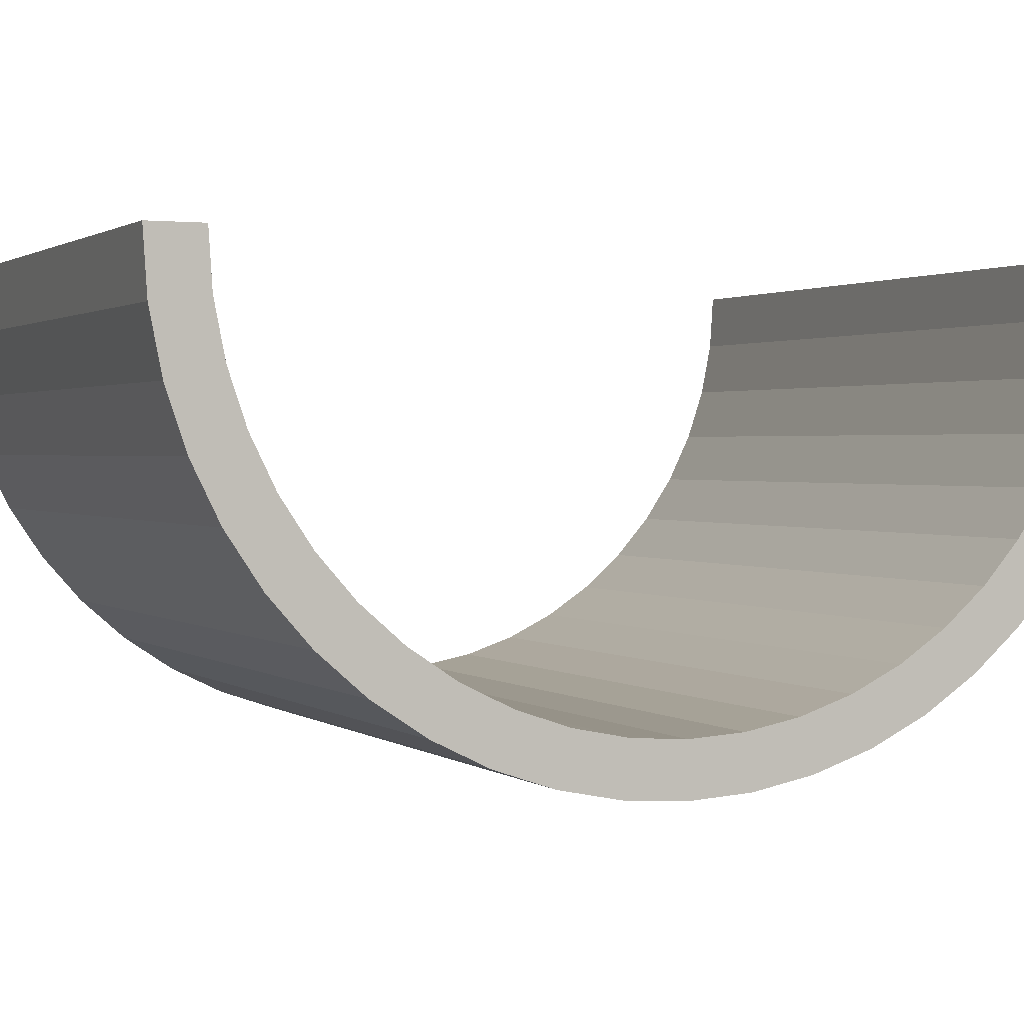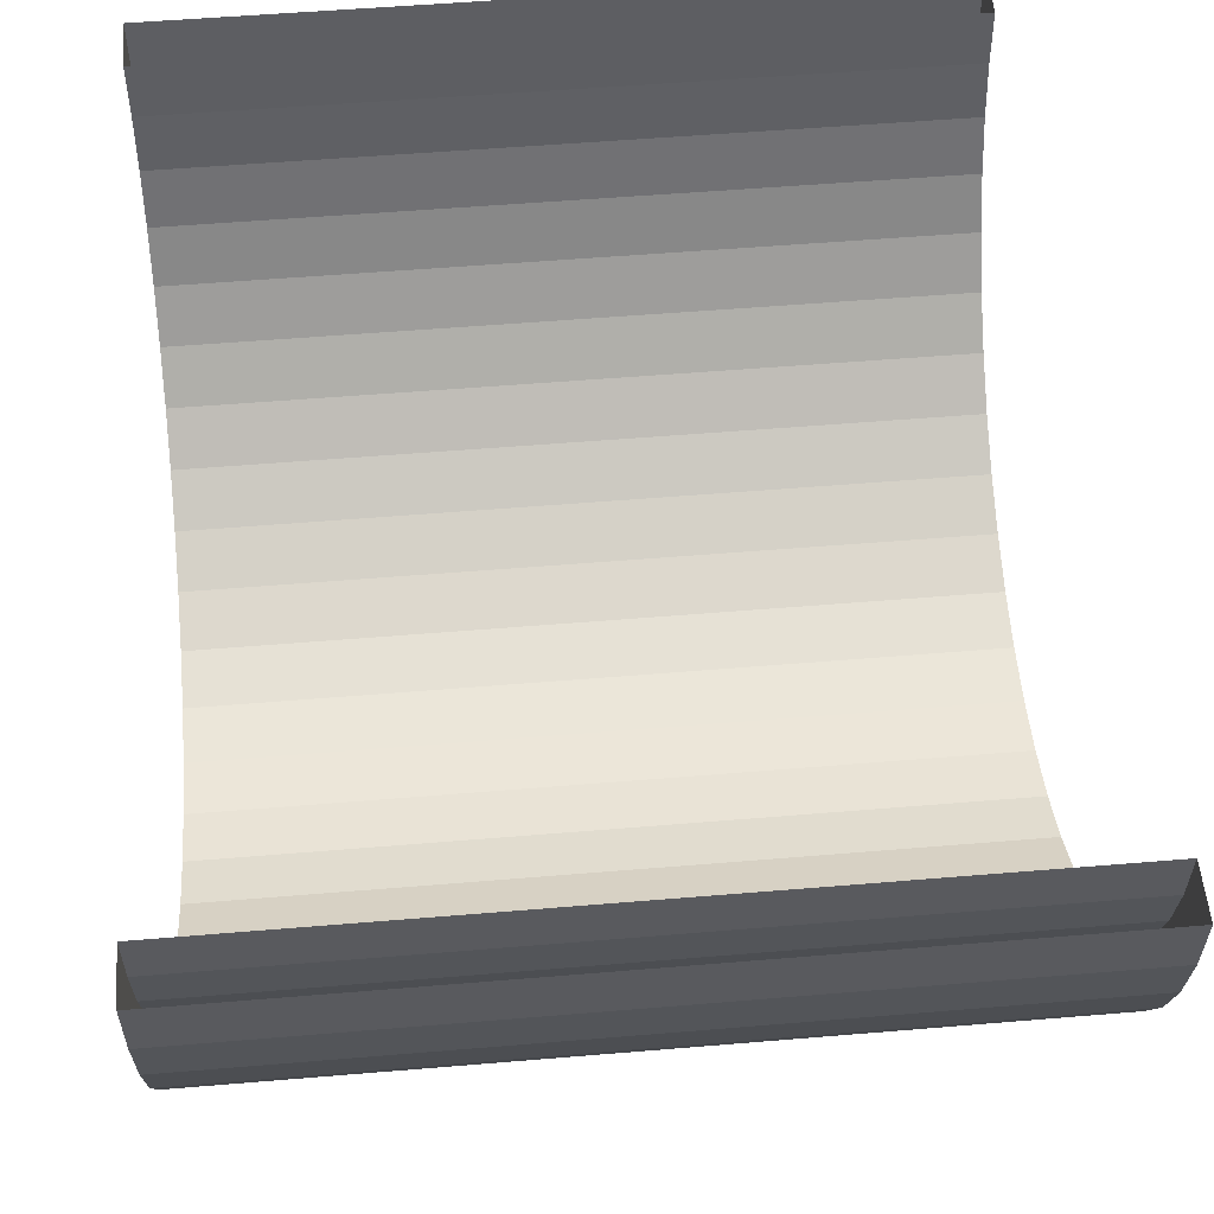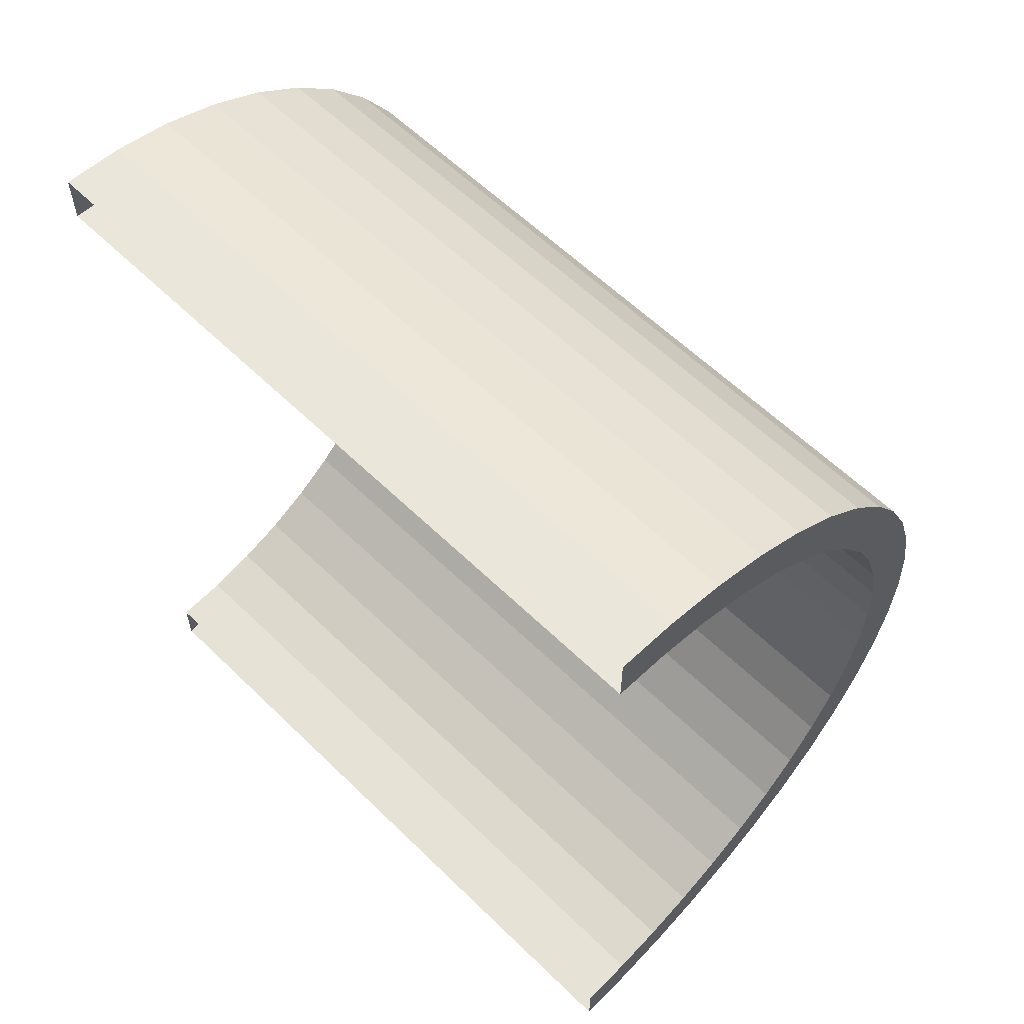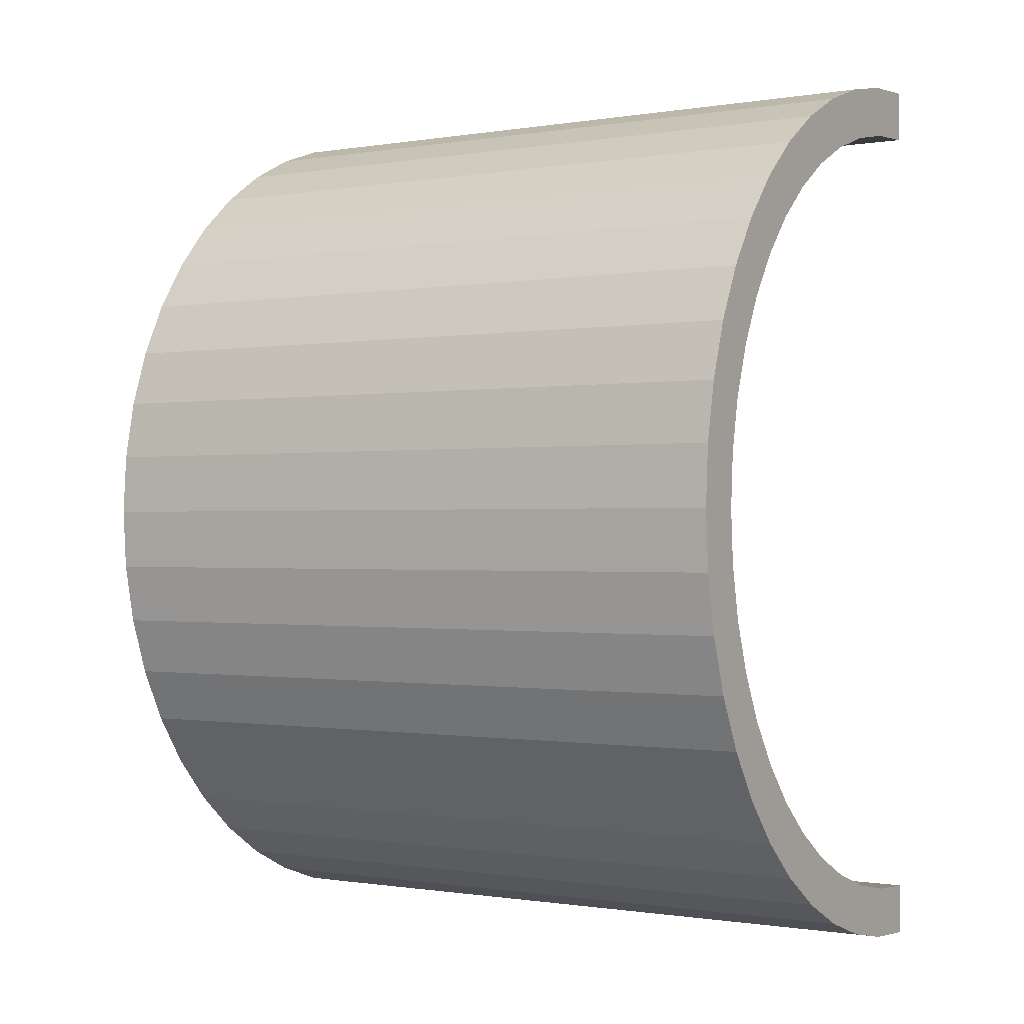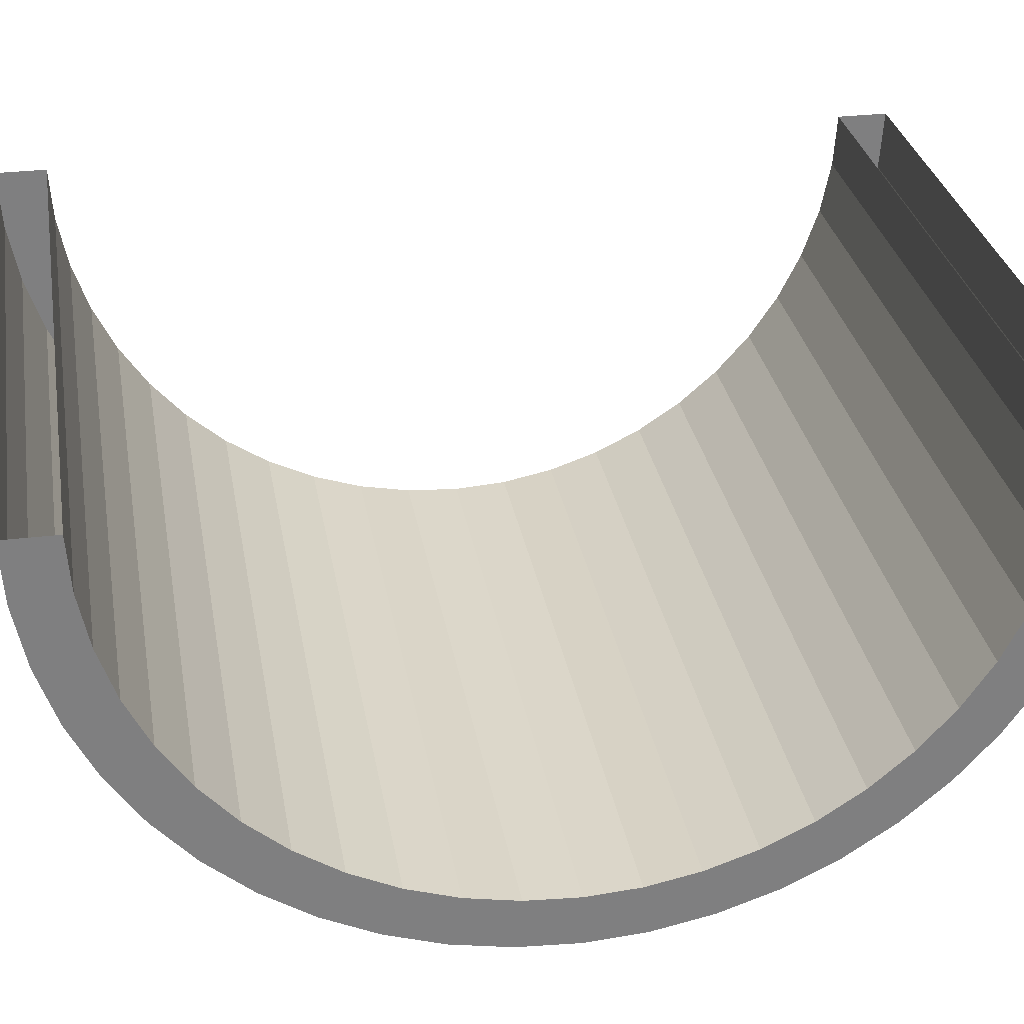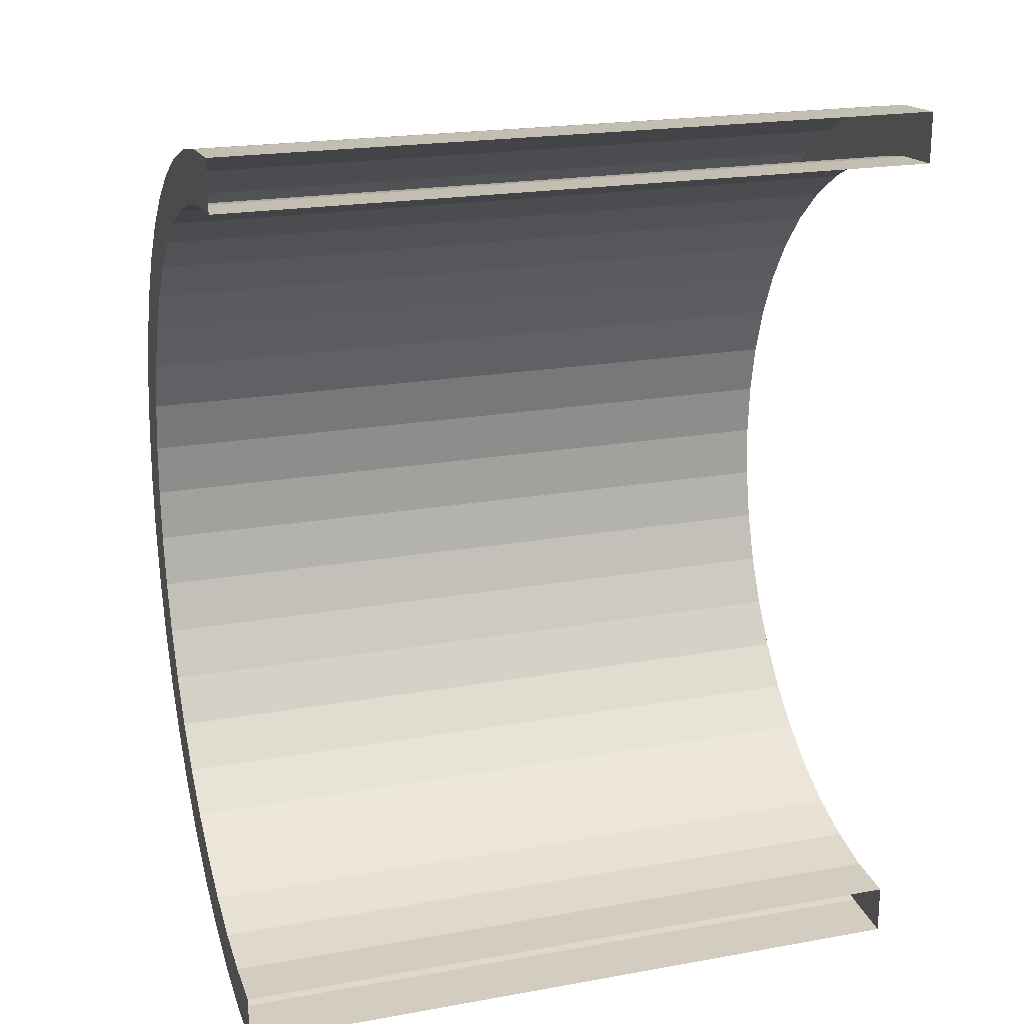
<metadata>
{"format":"obj","ext":"obj","renderer":"f3d","projection":"perspective","resolution":1024,"background":"white","views":[{"elev":1.4,"azim":66.1,"up":"+Z"},{"elev":53.8,"azim":-5.1,"up":"+Z"},{"elev":59.8,"azim":44.9,"up":"+Y"},{"elev":-0.6,"azim":-147.6,"up":"+Y"},{"elev":30.6,"azim":-99.9,"up":"+Z"},{"elev":20.9,"azim":-17.8,"up":"+Y"}]}
</metadata>
<code>
o NonLinearCurve3
g Arch (37)
v 0 0 0
v -1.74e-06 0.0385 -0.5874
v -6 1.824e-05 1.86e-05
v -6 0.03852 -0.5873
v -4.003e-08 0.5342 -0.5221
v 1.49e-06 0.5 1.49e-07
v -6 0.5342 -0.5221
v -6 0.5 1.86e-05
v -3.217e-06 0.1533 -1.165
v -6 0.1534 -1.165
v -1.363e-06 0.6363 -1.035
v -6 0.6363 -1.035
v -4.427e-06 0.3425 -1.722
v -6 0.3426 -1.722
v -2.451e-06 0.8045 -1.531
v -6 0.8045 -1.531
v -5.32e-06 0.6029 -2.25
v -6 0.6029 -2.25
v -3.219e-06 1.036 -2
v -6 1.036 -2
v -5.912e-06 0.9299 -2.739
v -6 0.9299 -2.739
v -3.759e-06 1.327 -2.435
v -6 1.327 -2.435
v -6.118e-06 1.318 -3.182
v -6 1.318 -3.182
v -3.928e-06 1.672 -2.828
v -6 1.672 -2.828
v -6.033e-06 1.761 -3.57
v -6 1.761 -3.57
v -3.826e-06 2.065 -3.173
v -6 2.065 -3.173
v -5.635e-06 2.25 -3.897
v -6 2.25 -3.897
v -3.552e-06 2.5 -3.464
v -6 2.5 -3.464
v -4.789e-06 2.778 -4.157
v -6 2.778 -4.157
v -2.853e-06 2.969 -3.696
v -6 2.969 -3.695
v -3.718e-06 3.335 -4.347
v -6 3.335 -4.347
v -1.954e-06 3.465 -3.864
v -6 3.465 -3.864
v -2.412e-06 3.913 -4.462
v -6 3.913 -4.461
v -6.072e-07 3.978 -3.966
v -6 3.978 -3.966
v -8.643e-07 4.5 -4.5
v -6 4.5 -4.5
v 7.153e-07 4.5 -4
v -6 4.5 -4
v 1.165e-06 5.087 -4.462
v -6 5.087 -4.461
v 2.254e-06 5.022 -3.966
v -6 5.022 -3.966
v 2.958e-06 5.665 -4.347
v -6 5.665 -4.347
v 4.484e-06 5.535 -3.864
v -6 5.535 -3.864
v 5.463e-06 6.222 -4.157
v -6 6.222 -4.157
v 6.445e-06 6.031 -3.696
v -6 6.031 -3.695
v 7.716e-06 6.75 -3.897
v -6 6.75 -3.897
v 8.607e-06 6.5 -3.464
v -6 6.5 -3.464
v 1.018e-05 7.239 -3.57
v -6 7.239 -3.57
v 1.048e-05 6.935 -3.173
v -6 6.935 -3.173
v 1.284e-05 7.682 -3.182
v -6 7.682 -3.182
v 1.3e-05 7.328 -2.828
v -6 7.328 -2.828
v 1.519e-05 8.07 -2.739
v -6 8.07 -2.739
v 1.52e-05 7.673 -2.435
v -6 7.673 -2.435
v 1.769e-05 8.397 -2.25
v -6 8.397 -2.25
v 1.752e-05 7.964 -2
v -6 7.964 -2
v 2.031e-05 8.657 -1.722
v -6 8.657 -1.722
v 1.996e-05 8.196 -1.531
v -6 8.196 -1.531
v 2.302e-05 8.847 -1.165
v -6 8.847 -1.165
v 2.153e-05 8.364 -1.035
v -6 8.364 -1.035
v 2.485e-05 8.962 -0.5874
v -6 8.962 -0.5873
v 2.315e-05 8.466 -0.5221
v -6 8.466 -0.5221
v 2.67e-05 9 3.076e-06
v -6 9 2.193e-05
v 2.575e-05 8.5 2.883e-06
v -6 8.5 2.146e-05
v -6.5 1.806e-05 2.003e-05
v -6.5 0.03852 -0.5873
v -6.5 0.5 1.955e-05
v -6.5 0.5342 -0.5221
v 0.5001 0.0385 -0.5874
v 0.5001 -4.768e-07 1.311e-06
v 0.5001 0.5342 -0.5221
v 0.5001 0.5 1.371e-06
v -6.5 0.1534 -1.165
v -6.5 0.6363 -1.035
v 0.5001 0.1533 -1.165
v 0.5001 0.6363 -1.035
v -6.5 0.3426 -1.722
v -6.5 0.8045 -1.531
v 0.5001 0.3425 -1.722
v 0.5001 0.8045 -1.531
v -6.5 0.6029 -2.25
v -6.5 1.036 -2
v 0.5001 0.6029 -2.25
v 0.5001 1.036 -2
v -6.5 0.9299 -2.739
v -6.5 1.327 -2.435
v 0.5001 0.9299 -2.739
v 0.5001 1.327 -2.435
v -6.5 1.318 -3.182
v -6.5 1.672 -2.828
v 0.5001 1.318 -3.182
v 0.5001 1.672 -2.828
v -6.5 1.761 -3.57
v -6.5 2.065 -3.173
v 0.5001 1.761 -3.57
v 0.5001 2.065 -3.173
v -6.5 2.25 -3.897
v -6.5 2.5 -3.464
v 0.5001 2.25 -3.897
v 0.5001 2.5 -3.464
v -6.5 2.778 -4.157
v -6.5 2.969 -3.695
v 0.5001 2.778 -4.157
v 0.5001 2.969 -3.696
v -6.5 3.335 -4.347
v -6.5 3.465 -3.864
v 0.5001 3.335 -4.347
v 0.5001 3.465 -3.864
v -6.5 3.913 -4.461
v -6.5 3.978 -3.966
v 0.5001 3.913 -4.461
v 0.5001 3.978 -3.966
v -6.5 4.5 -4.5
v -6.5 4.5 -4
v 0.5001 4.5 -4.5
v 0.5001 4.5 -4
v -6.5 5.087 -4.461
v -6.5 5.022 -3.966
v 0.5001 5.087 -4.461
v 0.5001 5.022 -3.966
v -6.5 5.665 -4.347
v -6.5 5.535 -3.864
v 0.5001 5.665 -4.347
v 0.5001 5.535 -3.864
v -6.5 6.222 -4.157
v -6.5 6.031 -3.695
v 0.5001 6.222 -4.157
v 0.5001 6.031 -3.696
v -6.5 6.75 -3.897
v -6.5 6.5 -3.464
v 0.5001 6.75 -3.897
v 0.5001 6.5 -3.464
v -6.5 7.239 -3.57
v -6.5 6.935 -3.173
v 0.5001 7.239 -3.57
v 0.5001 6.935 -3.173
v -6.5 7.682 -3.182
v -6.5 7.328 -2.828
v 0.5001 7.682 -3.182
v 0.5001 7.328 -2.828
v -6.5 8.07 -2.739
v -6.5 7.673 -2.435
v 0.5001 8.07 -2.739
v 0.5001 7.673 -2.435
v -6.5 8.397 -2.25
v -6.5 7.964 -2
v 0.5001 8.397 -2.25
v 0.5001 7.964 -2
v -6.5 8.657 -1.722
v -6.5 8.196 -1.531
v 0.5001 8.657 -1.722
v 0.5001 8.196 -1.531
v -6.5 8.847 -1.165
v -6.5 8.364 -1.035
v 0.5001 8.847 -1.165
v 0.5001 8.364 -1.035
v -6.5 8.962 -0.5873
v -6.5 8.466 -0.5221
v 0.5001 8.962 -0.5874
v 0.5001 8.466 -0.5221
v -6.5 9 2.241e-05
v -6.5 8.5 2.193e-05
v 0.5001 9 5.662e-06
v 0.5001 8.5 5.662e-06
f 7 8 6 5
f 12 7 5 11
f 16 12 11 15
f 20 16 15 19
f 24 20 19 23
f 28 24 23 27
f 32 28 27 31
f 36 32 31 35
f 40 36 35 39
f 44 40 39 43
f 48 44 43 47
f 52 48 47 51
f 56 52 51 55
f 60 56 55 59
f 64 60 59 63
f 68 64 63 67
f 72 68 67 71
f 76 72 71 75
f 80 76 75 79
f 84 80 79 83
f 88 84 83 87
f 92 88 87 91
f 96 92 91 95
f 100 96 95 99
f 103 104 102 101
f 107 108 106 105
f 104 110 109 102
f 112 107 105 111
f 110 114 113 109
f 116 112 111 115
f 114 118 117 113
f 120 116 115 119
f 118 122 121 117
f 124 120 119 123
f 122 126 125 121
f 128 124 123 127
f 126 130 129 125
f 132 128 127 131
f 130 134 133 129
f 136 132 131 135
f 134 138 137 133
f 140 136 135 139
f 138 142 141 137
f 144 140 139 143
f 142 146 145 141
f 148 144 143 147
f 146 150 149 145
f 152 148 147 151
f 150 154 153 149
f 156 152 151 155
f 154 158 157 153
f 160 156 155 159
f 158 162 161 157
f 164 160 159 163
f 162 166 165 161
f 168 164 163 167
f 166 170 169 165
f 172 168 167 171
f 170 174 173 169
f 176 172 171 175
f 174 178 177 173
f 180 176 175 179
f 178 182 181 177
f 184 180 179 183
f 182 186 185 181
f 188 184 183 187
f 186 190 189 185
f 192 188 187 191
f 190 194 193 189
f 196 192 191 195
f 194 198 197 193
f 200 196 195 199
f 102 109 10 4
f 104 103 8 7
f 110 104 7 12
f 109 113 14 10
f 114 110 12 16
f 113 117 18 14
f 118 114 16 20
f 117 121 22 18
f 122 118 20 24
f 121 125 26 22
f 126 122 24 28
f 125 129 30 26
f 130 126 28 32
f 129 133 34 30
f 134 130 32 36
f 133 137 38 34
f 138 134 36 40
f 137 141 42 38
f 142 138 40 44
f 141 145 46 42
f 146 142 44 48
f 145 149 50 46
f 150 146 48 52
f 149 153 54 50
f 154 150 52 56
f 153 157 58 54
f 158 154 56 60
f 157 161 62 58
f 162 158 60 64
f 161 165 66 62
f 166 162 64 68
f 165 169 70 66
f 170 166 68 72
f 169 173 74 70
f 174 170 72 76
f 173 177 78 74
f 178 174 76 80
f 177 181 82 78
f 182 178 80 84
f 181 185 86 82
f 186 182 84 88
f 185 189 90 86
f 190 186 88 92
f 189 193 94 90
f 194 190 92 96
f 193 197 98 94
f 198 194 96 100
f 101 102 4 3
f 111 105 2 9
f 112 116 15 11
f 107 112 11 5
f 105 106 1 2
f 108 107 5 6
f 115 111 9 13
f 116 120 19 15
f 119 115 13 17
f 120 124 23 19
f 123 119 17 21
f 124 128 27 23
f 127 123 21 25
f 128 132 31 27
f 131 127 25 29
f 132 136 35 31
f 135 131 29 33
f 136 140 39 35
f 139 135 33 37
f 140 144 43 39
f 143 139 37 41
f 144 148 47 43
f 147 143 41 45
f 148 152 51 47
f 151 147 45 49
f 152 156 55 51
f 155 151 49 53
f 156 160 59 55
f 159 155 53 57
f 160 164 63 59
f 163 159 57 61
f 164 168 67 63
f 167 163 61 65
f 168 172 71 67
f 171 167 65 69
f 172 176 75 71
f 175 171 69 73
f 176 180 79 75
f 179 175 73 77
f 180 184 83 79
f 183 179 77 81
f 184 188 87 83
f 187 183 81 85
f 188 192 91 87
f 191 187 85 89
f 192 196 95 91
f 195 191 89 93
f 196 200 99 95
f 199 195 93 97
f 3 4 2 1
f 4 10 9 2
f 10 14 13 9
f 14 18 17 13
f 18 22 21 17
f 22 26 25 21
f 26 30 29 25
f 30 34 33 29
f 34 38 37 33
f 38 42 41 37
f 42 46 45 41
f 46 50 49 45
f 50 54 53 49
f 54 58 57 53
f 58 62 61 57
f 62 66 65 61
f 66 70 69 65
f 70 74 73 69
f 74 78 77 73
f 78 82 81 77
f 82 86 85 81
f 86 90 89 85
f 90 94 93 89
f 94 98 97 93

</code>
